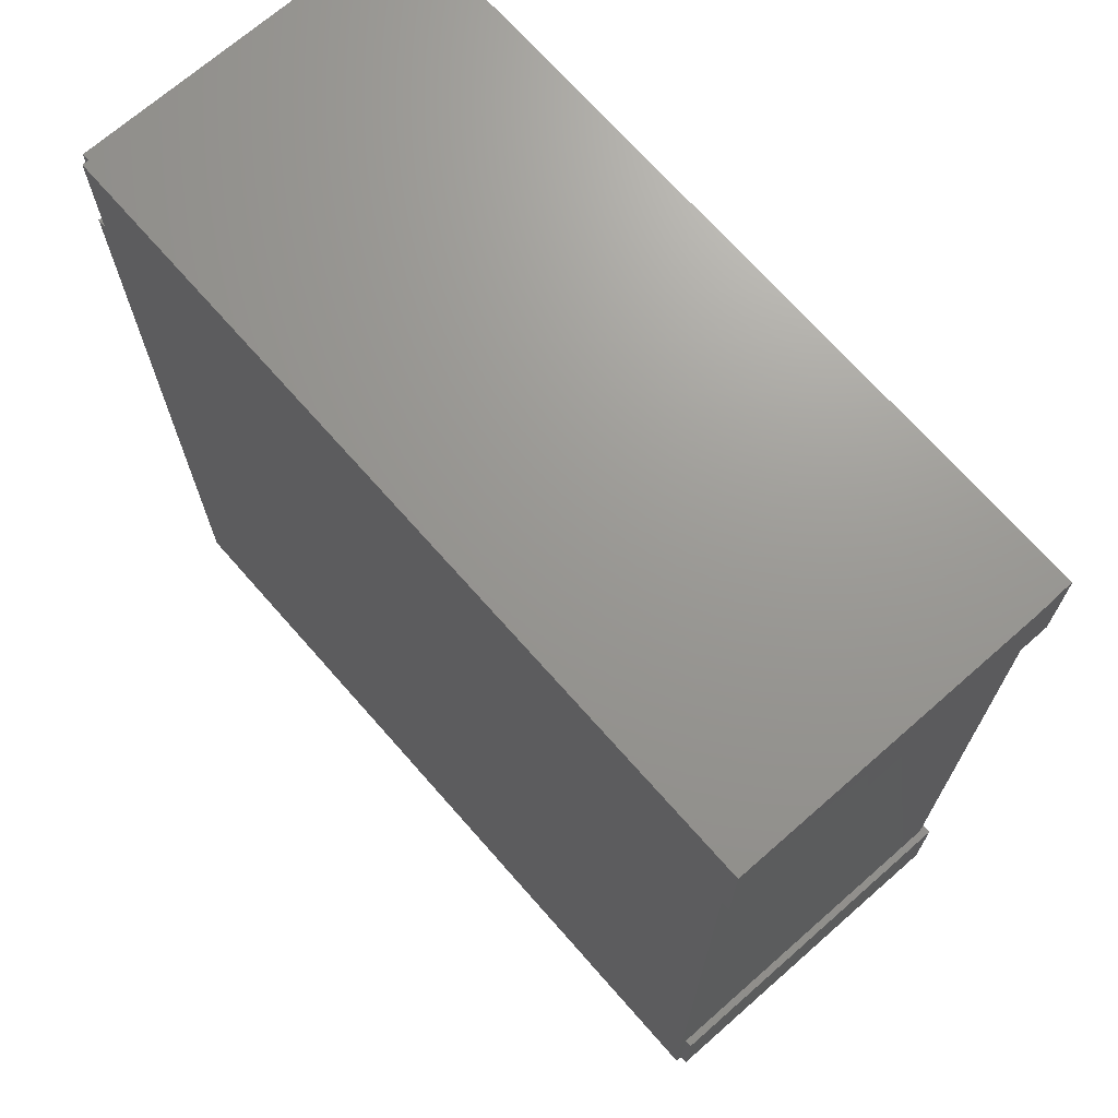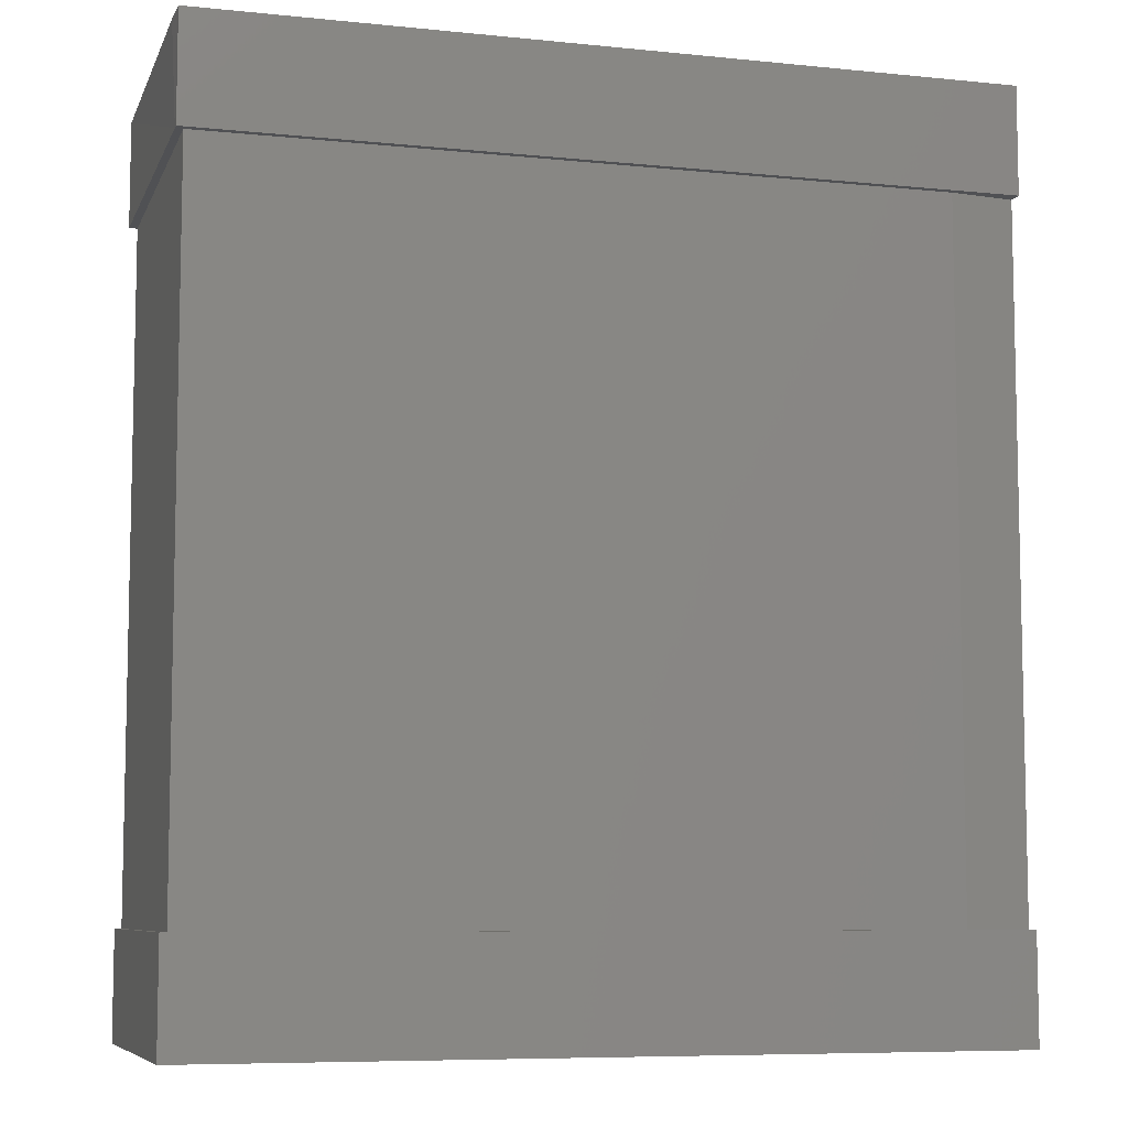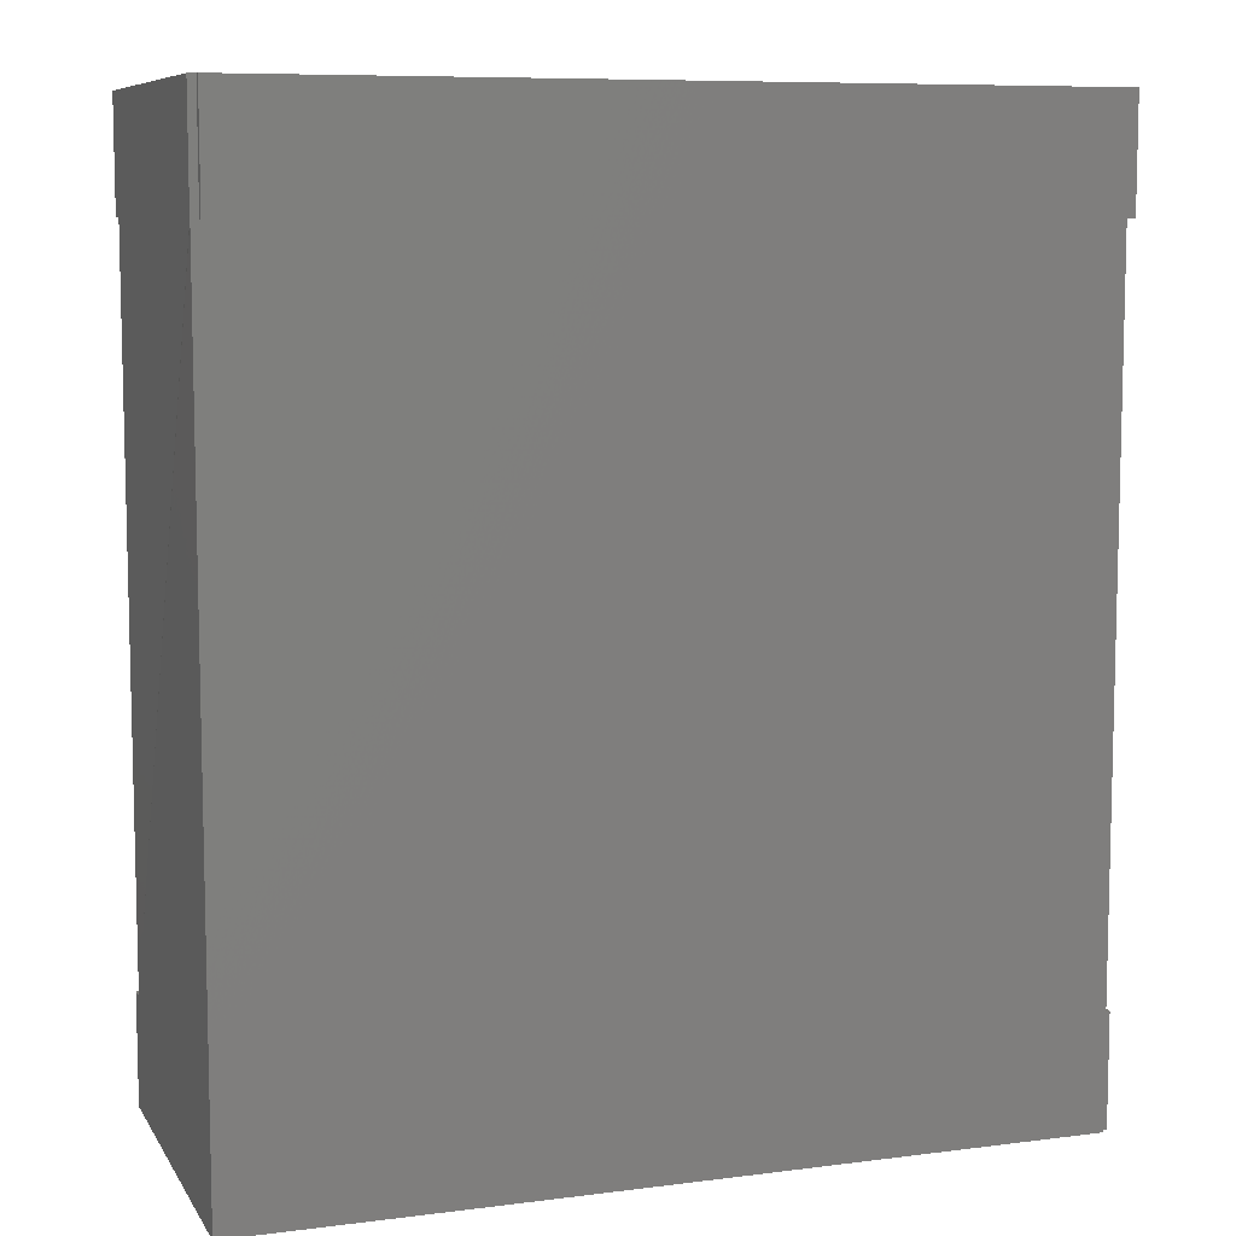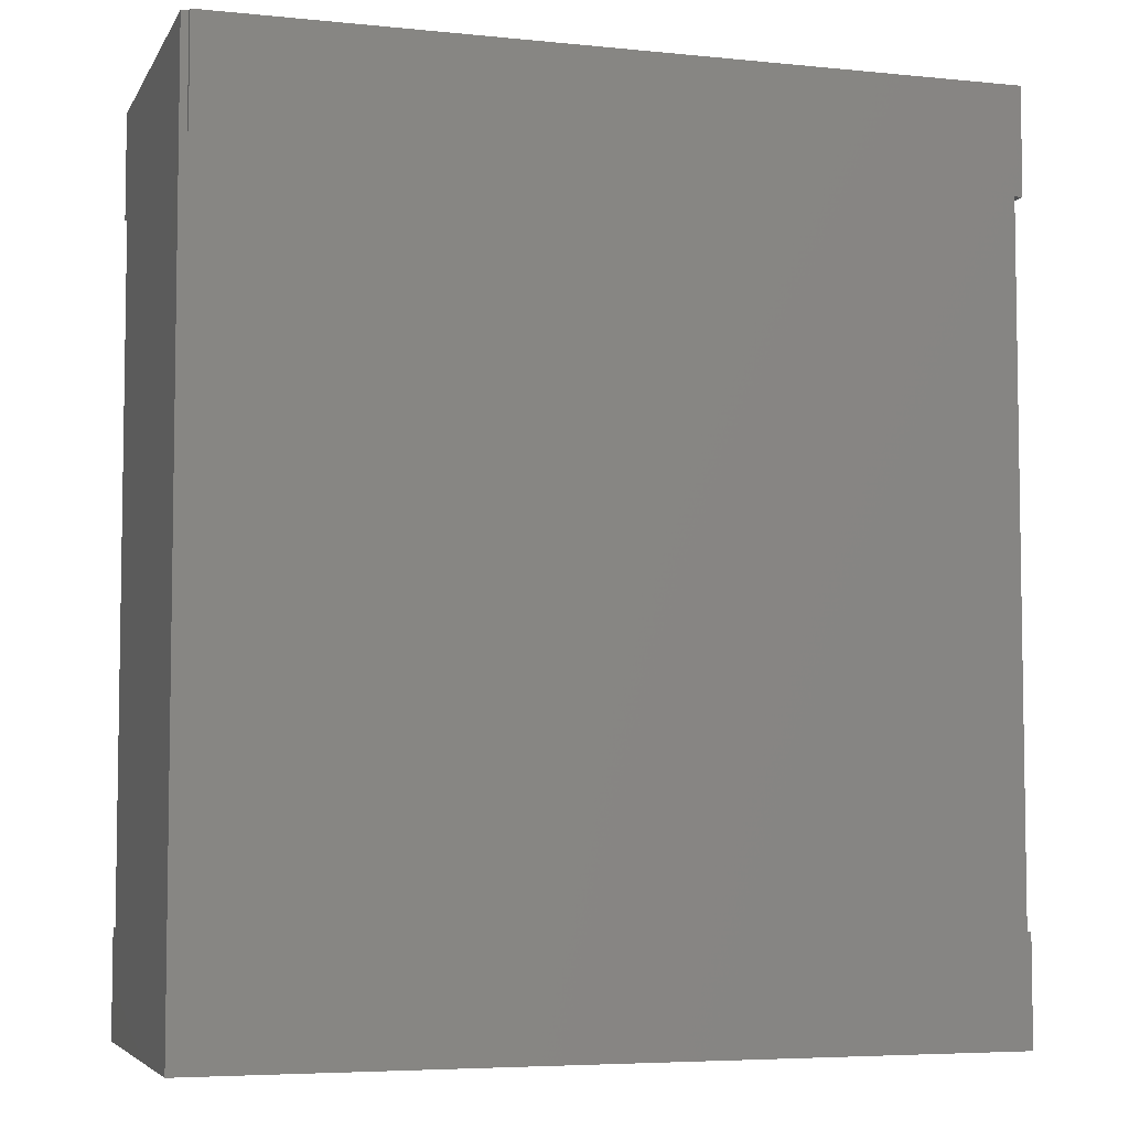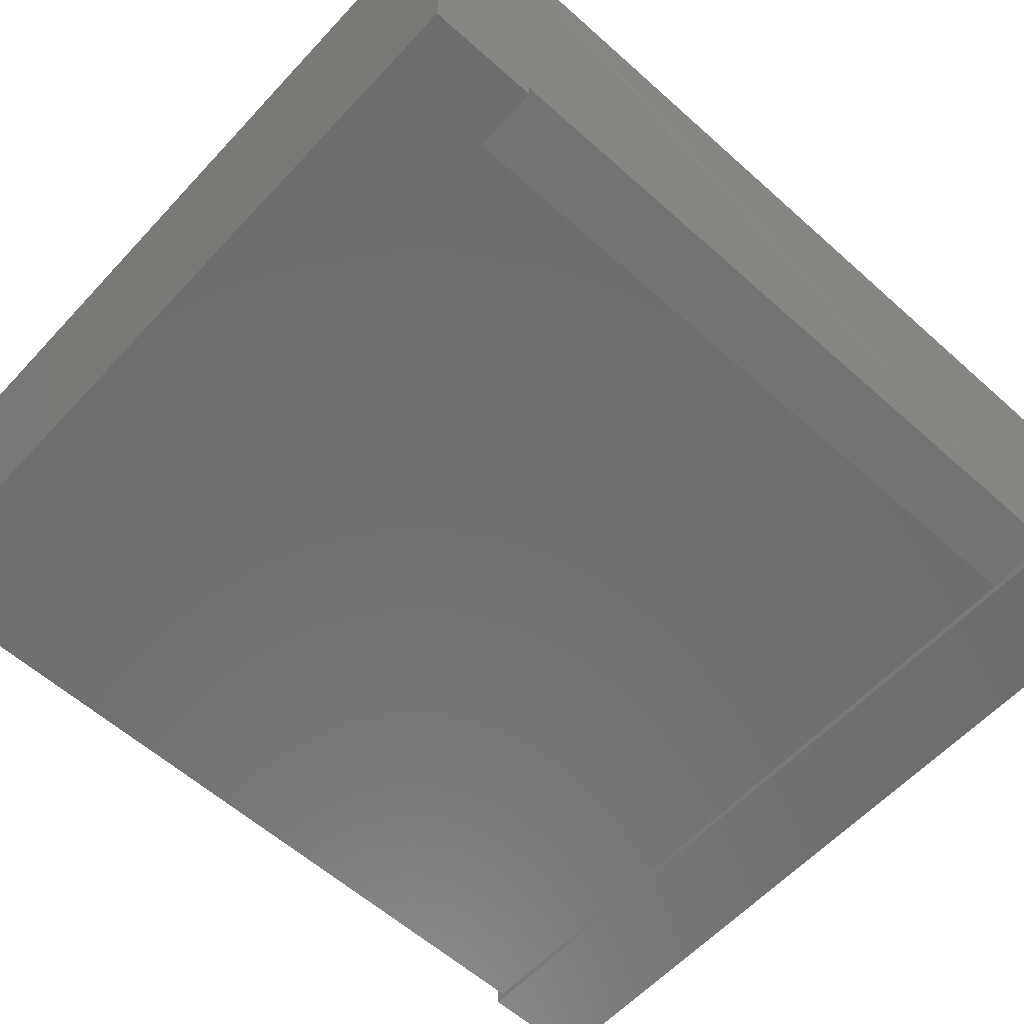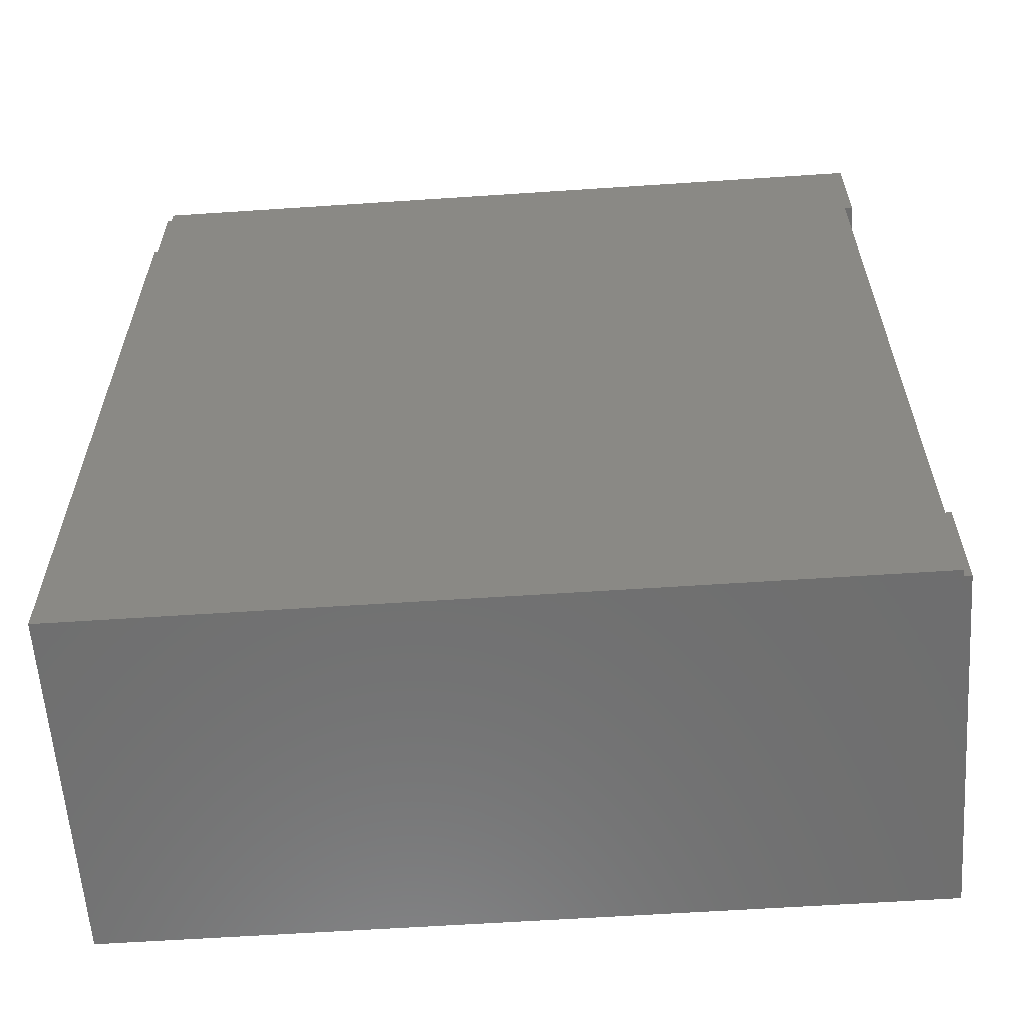
<metadata>
{"format":"stl","ext":"stl","renderer":"f3d","projection":"perspective","resolution":1024,"background":"white","views":[{"elev":70.0,"azim":48.7,"up":"+Y"},{"elev":-7.6,"azim":164.0,"up":"+Y"},{"elev":8.4,"azim":-19.2,"up":"+Y"},{"elev":-5.5,"azim":-17.3,"up":"+Y"},{"elev":-59.6,"azim":-132.5,"up":"+Z"},{"elev":-60.4,"azim":3.9,"up":"+Y"}]}
</metadata>
<code>
# stl→obj: 36 verts, 68 faces
v 0.375 -3.835e-19 -0.1572
v 0.375 0.1016 -0.1572
v 0.3759 0.1016 -0.1297
v 0.3759 0.1016 0.1596
v 0.3759 0.1016 0.1655
v 0.3759 -1.835e-17 0.1655
v -0.375 4.163e-17 -0.1641
v 0.375 0 -0.1641
v 0.3681 4.727e-17 -0.1572
v -0.3134 6.495e-17 -0.1572
v -0.375 4.082e-17 -0.1493
v 0.3681 -1.791e-17 0.1655
v -0.375 0.1016 0.1596
v -0.3681 0.1016 0.1596
v 0.375 0.1016 -0.1641
v -0.375 0.1016 -0.1641
v -0.3681 0.1016 0.1655
v -0.3681 2.339e-17 0.1655
v -0.3759 2.388e-17 0.1655
v -0.3759 -0.75 0.1655
v 0.3681 -0.75 0.1655
v -0.375 2.367e-17 0.1596
v -0.3681 2.399e-17 0.1596
v -0.3134 -0.6484 -0.1572
v 0.3681 -0.6484 -0.1572
v -0.375 -0.6484 -0.1493
v -0.375 -0.75 -0.1493
v -0.3759 -0.75 0.1596
v 0.3681 -0.75 0.1596
v 0.3681 -0.6484 0.1596
v -0.375 -0.75 -0.1641
v 0.375 -0.75 -0.1641
v 0.375 -0.75 0.1596
v 0.375 -0.6484 0.1596
v -0.375 -0.6484 -0.1641
v 0.375 -0.6484 -0.1641
f 1 2 3
f 1 3 4
f 1 4 5
f 1 5 6
f 7 8 1
f 7 1 9
f 7 9 10
f 7 10 11
f 1 6 9
f 9 6 12
f 13 14 3
f 13 3 2
f 13 2 15
f 13 15 16
f 17 5 14
f 14 5 4
f 14 4 3
f 6 17 12
f 6 5 17
f 18 19 20
f 18 20 21
f 18 21 12
f 18 12 17
f 13 22 14
f 14 22 23
f 2 1 15
f 15 1 8
f 24 10 25
f 25 10 9
f 22 19 23
f 23 19 18
f 14 23 17
f 17 23 18
f 26 11 24
f 24 11 10
f 22 11 26
f 19 22 26
f 19 26 27
f 19 27 28
f 19 28 20
f 21 29 30
f 25 9 30
f 30 9 12
f 30 12 21
f 22 13 11
f 11 13 16
f 11 16 7
f 15 8 16
f 16 8 7
f 27 31 32
f 27 32 33
f 27 33 29
f 27 29 28
f 28 29 20
f 20 29 21
f 33 34 29
f 29 34 30
f 27 26 31
f 31 26 35
f 35 26 24
f 35 24 25
f 35 25 36
f 25 30 36
f 36 30 34
f 32 36 33
f 33 36 34
f 31 35 32
f 32 35 36

</code>
